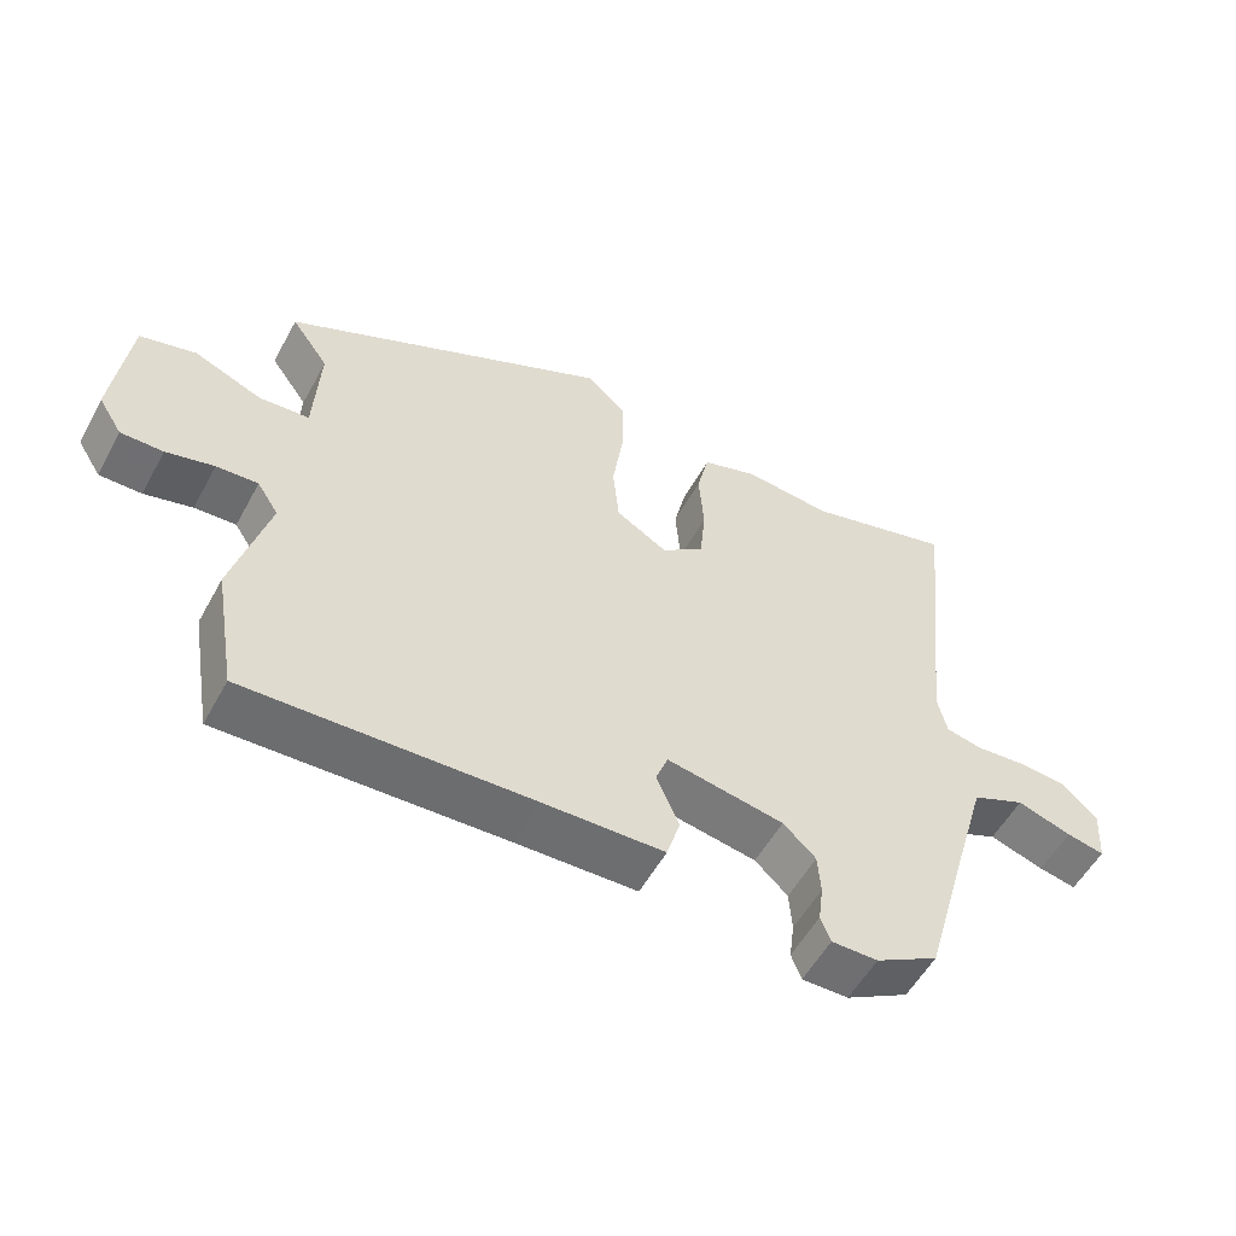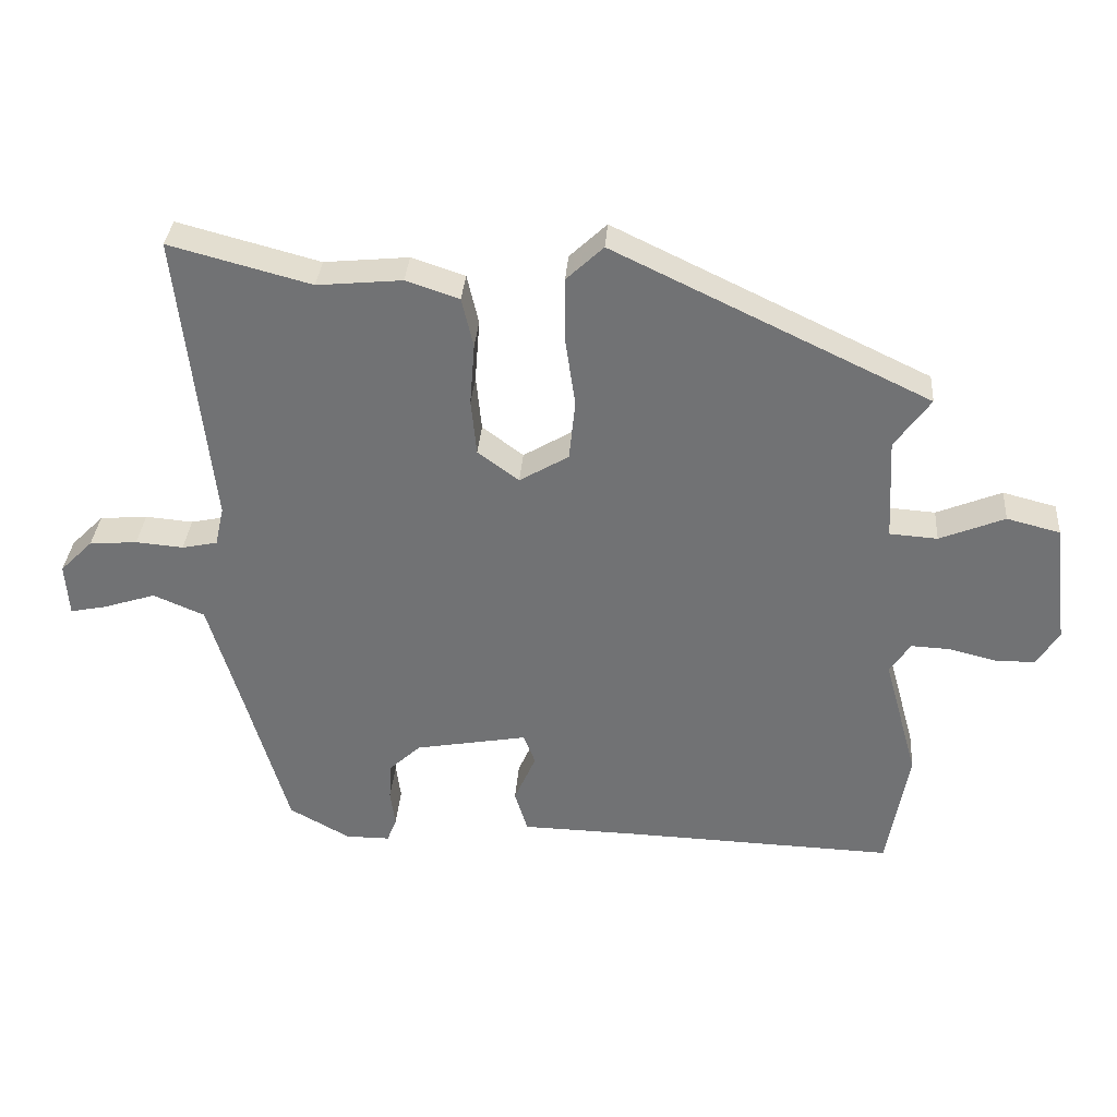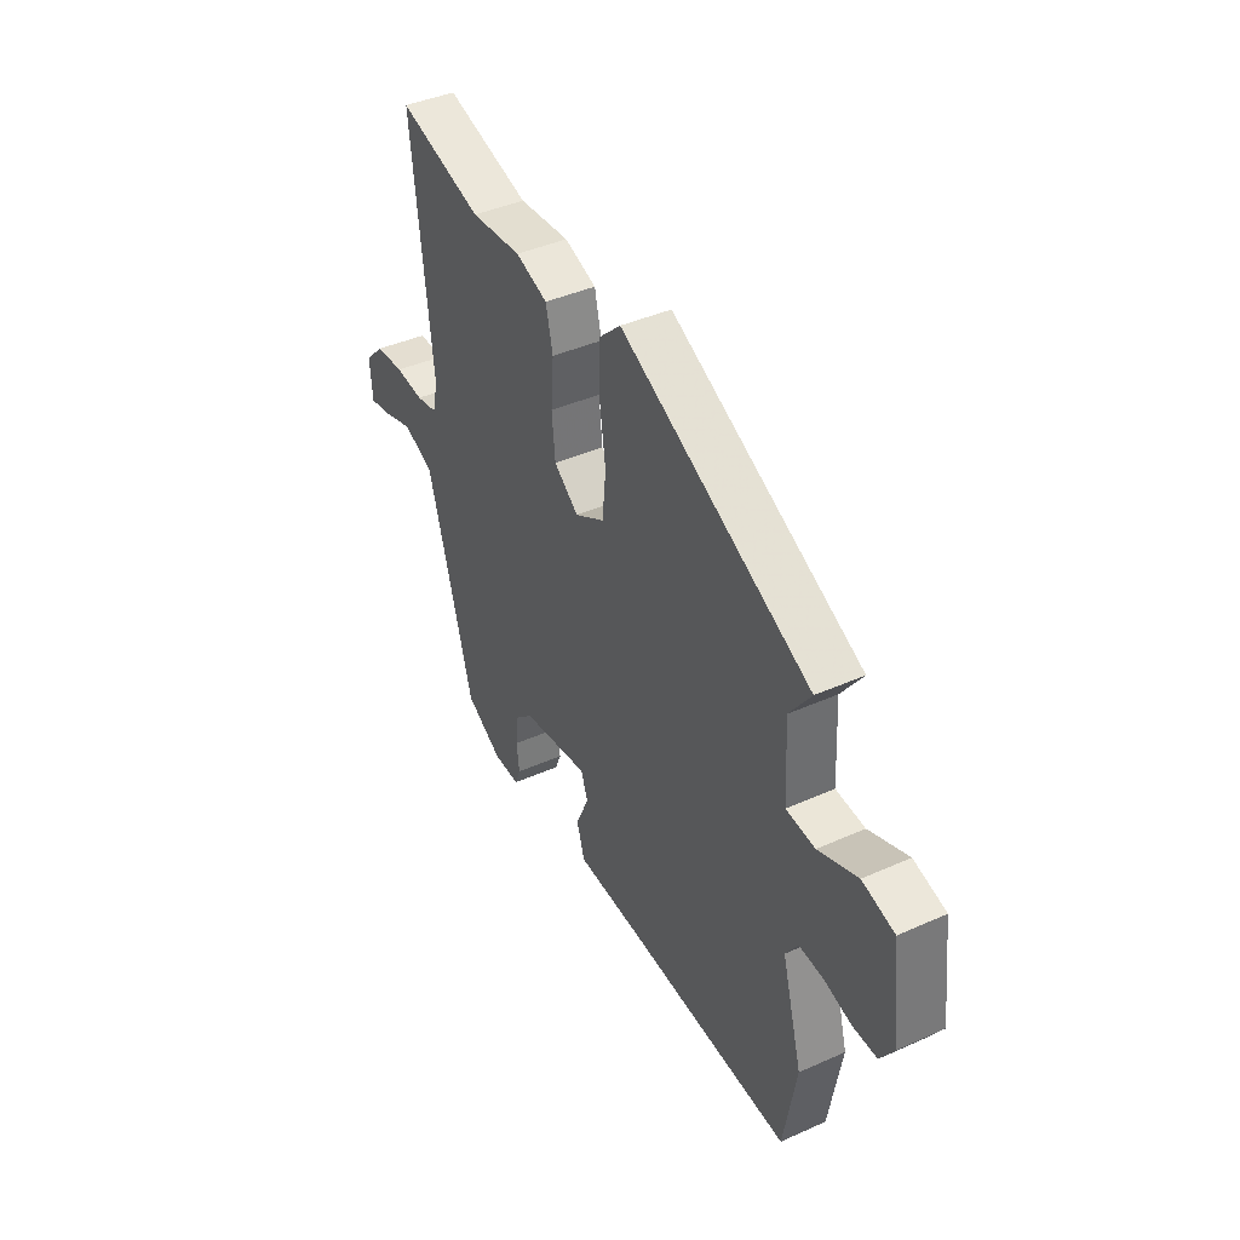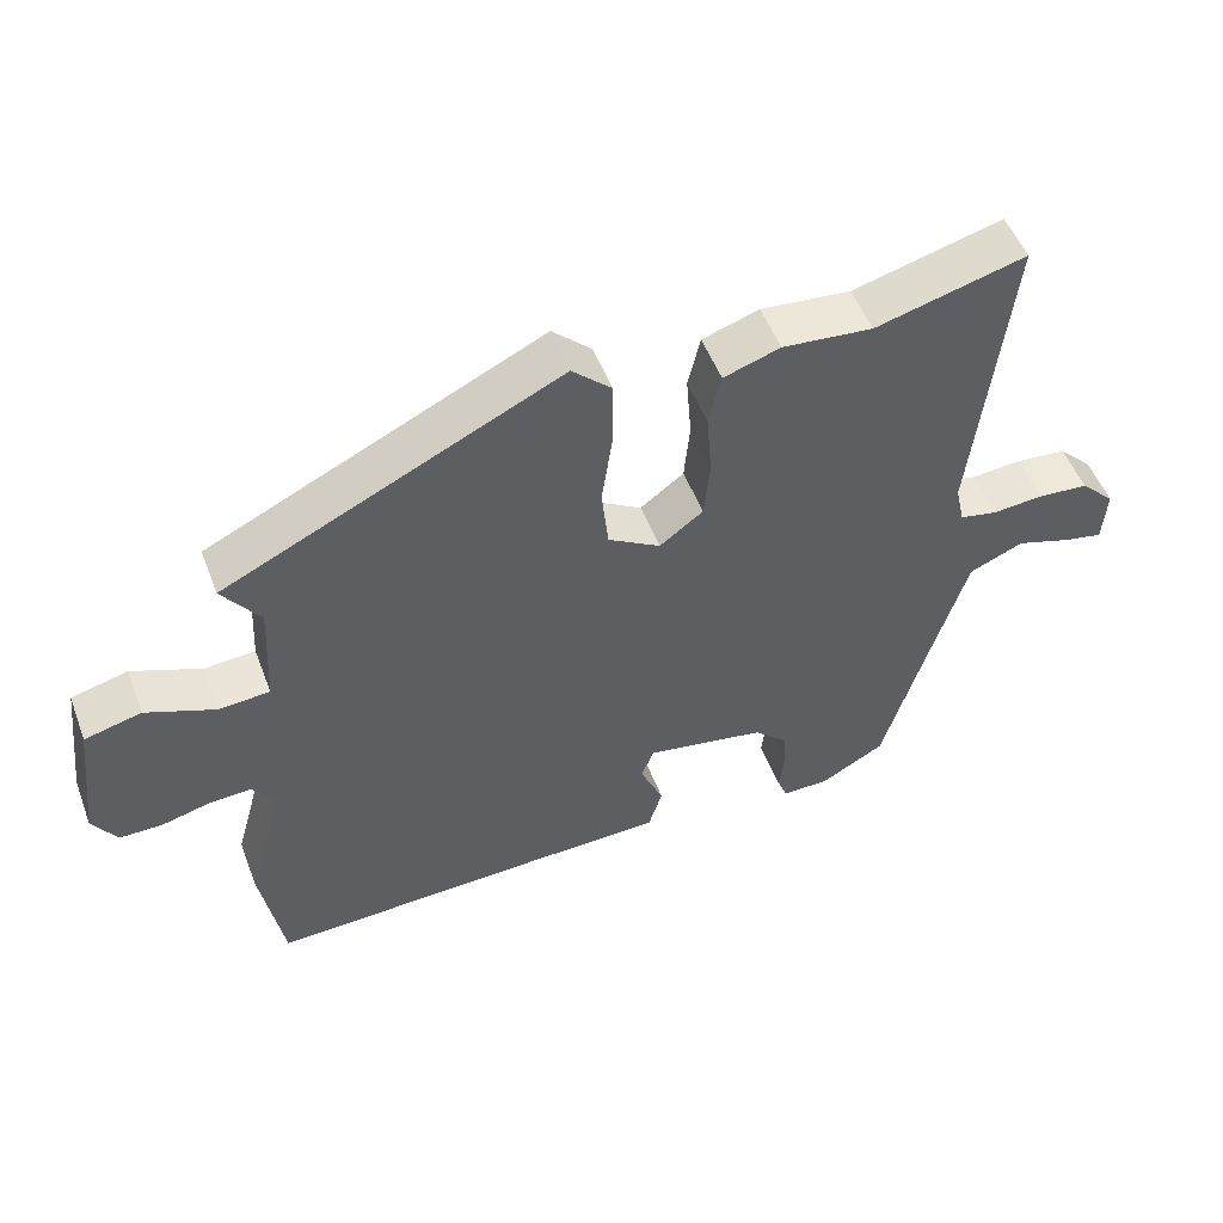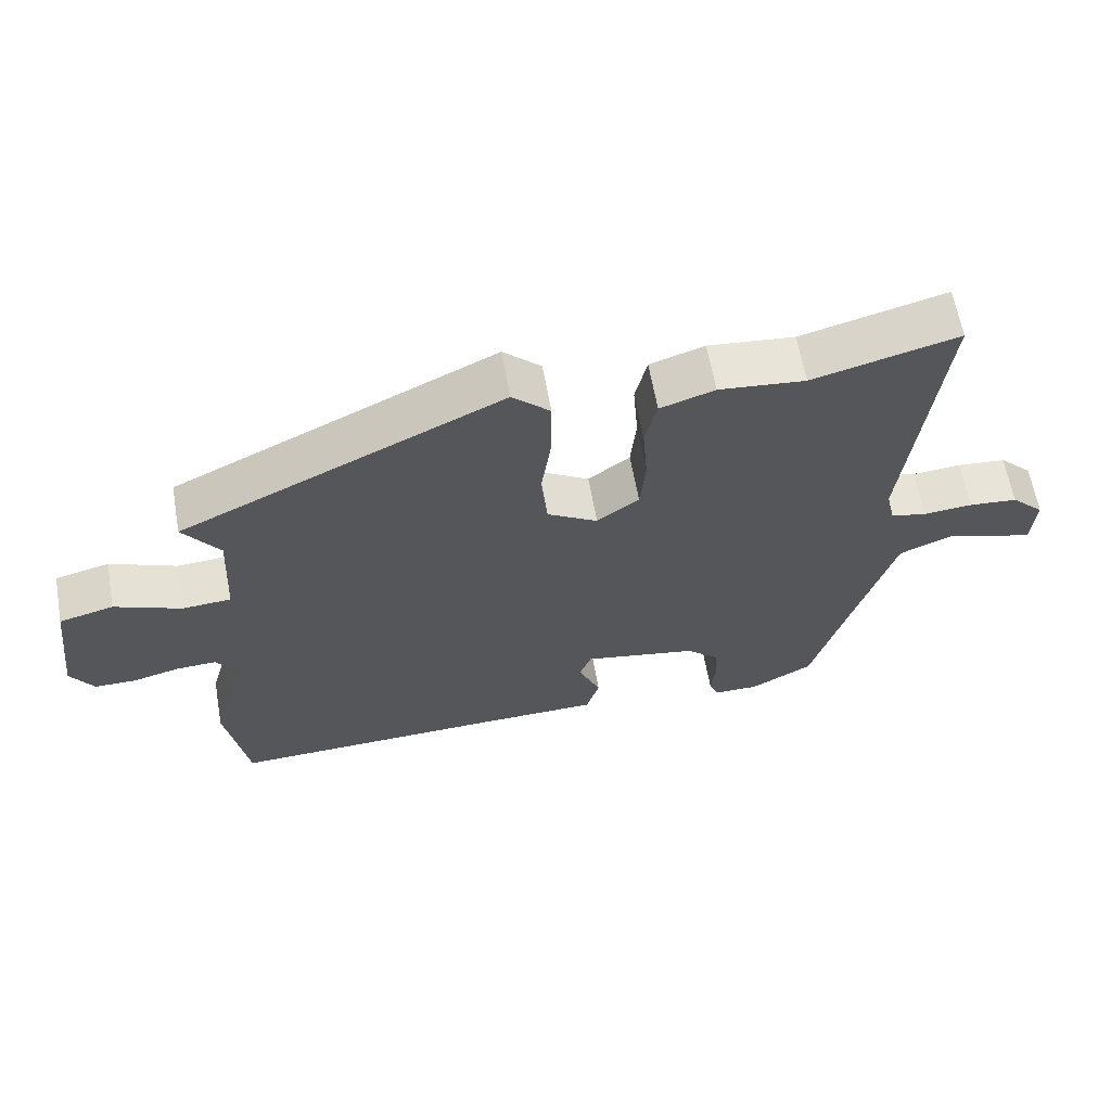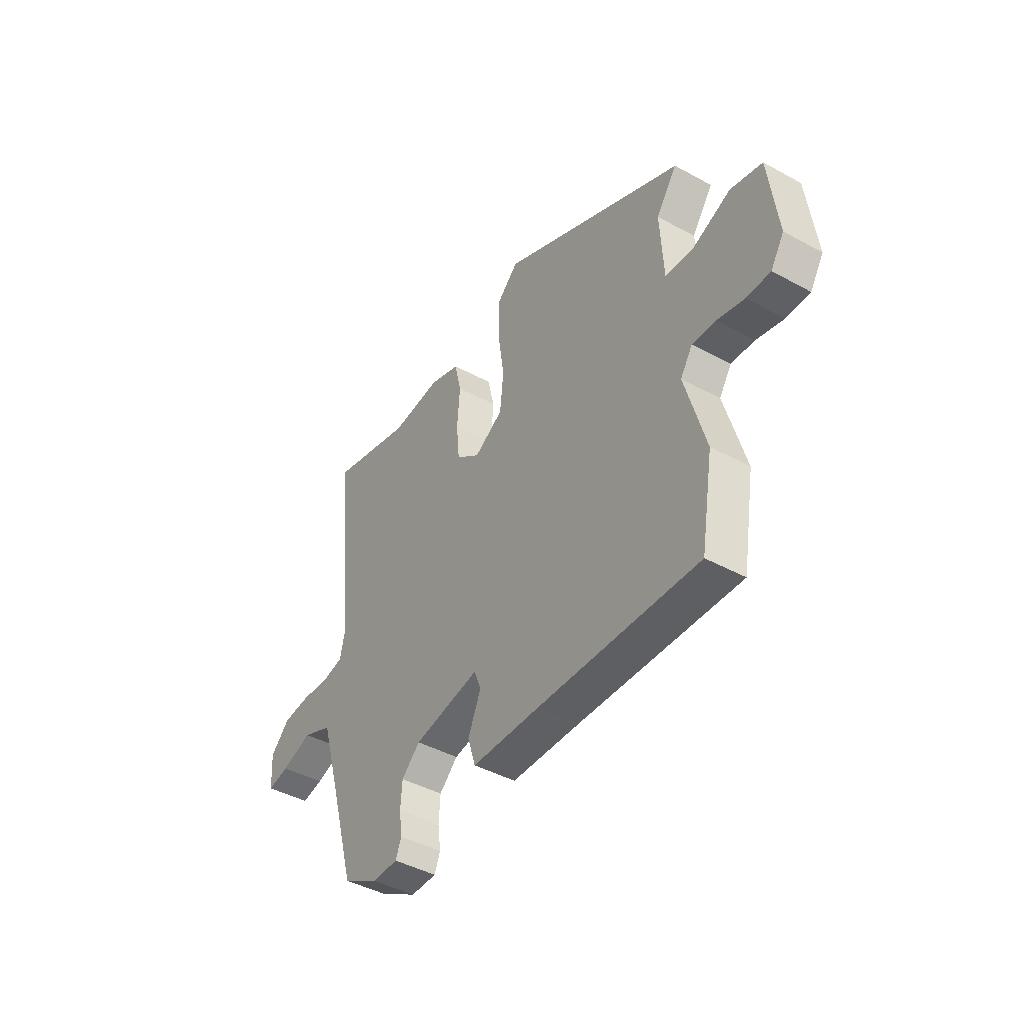
<metadata>
{"format":"obj","ext":"obj","renderer":"f3d","projection":"perspective","resolution":1024,"background":"white","views":[{"elev":-54.7,"azim":-28.3,"up":"+Z"},{"elev":34.0,"azim":-175.7,"up":"+Z"},{"elev":41.7,"azim":-118.3,"up":"+Z"},{"elev":51.9,"azim":-20.6,"up":"+Z"},{"elev":62.7,"azim":-10.0,"up":"+Z"},{"elev":-43.4,"azim":-122.9,"up":"+Z"}]}
</metadata>
<code>
v -0.505 0.07 0.314
v -0.044 0.07 0.535
v 0.01 0.07 0.484
v 0.01 0.07 0.392
v -0.005 0.07 0.288
v 0.004 0.07 0.2
v 0.076 0.07 0.157
v 0.136 0.07 0.202
v 0.144 0.07 0.284
v 0.137 0.07 0.375
v 0.154 0.07 0.448
v 0.232 0.07 0.474
v 0.356 0.07 0.462
v 0.563 0.07 0.517
v 0.516 0.07 0.084
v 0.529 0.07 0.026
v 0.581 0.07 0.015
v 0.651 0.07 0.021
v 0.721 0.07 0.015
v 0.769 0.07 -0.033
v 0.764 0.07 -0.111
v 0.711 0.07 -0.1
v 0.634 0.07 -0.075
v 0.559 0.07 -0.107
v 0.51 0.07 -0.273
v 0.449 0.07 -0.485
v 0.36 0.07 -0.535
v 0.295 0.07 -0.535
v 0.281 0.07 -0.499
v 0.288 0.07 -0.445
v 0.284 0.07 -0.388
v 0.238 0.07 -0.345
v 0.073 0.07 -0.315
v 0.056 0.07 -0.36
v 0.088 0.07 -0.434
v 0.069 0.07 -0.496
v -0.101 0.07 -0.5
v -0.498 0.07 -0.514
v -0.529 0.07 -0.333
v -0.479 0.07 -0.153
v -0.509 0.07 -0.107
v -0.567 0.07 -0.11
v -0.634 0.07 -0.127
v -0.693 0.07 -0.127
v -0.726 0.07 -0.075
v -0.704 0.07 0.105
v -0.626 0.07 0.125
v -0.531 0.07 0.086
v -0.461 0.07 0.091
v -0.453 0.07 0.241
v -0.505 0 0.314
v -0.044 0 0.535
v 0.01 0 0.484
v 0.01 0 0.392
v -0.005 0 0.288
v 0.004 0 0.2
v 0.076 0 0.157
v 0.136 0 0.202
v 0.144 0 0.284
v 0.137 0 0.375
v 0.154 0 0.448
v 0.232 0 0.474
v 0.356 0 0.462
v 0.563 0 0.517
v 0.516 0 0.084
v 0.529 0 0.026
v 0.581 0 0.015
v 0.651 0 0.021
v 0.721 0 0.015
v 0.769 0 -0.033
v 0.764 0 -0.111
v 0.711 0 -0.1
v 0.634 0 -0.075
v 0.559 0 -0.107
v 0.51 0 -0.273
v 0.449 0 -0.485
v 0.36 0 -0.535
v 0.295 0 -0.535
v 0.281 0 -0.499
v 0.288 0 -0.445
v 0.284 0 -0.388
v 0.238 0 -0.345
v 0.073 0 -0.315
v 0.056 0 -0.36
v 0.088 0 -0.434
v 0.069 0 -0.496
v -0.101 0 -0.5
v -0.498 0 -0.514
v -0.529 0 -0.333
v -0.479 0 -0.153
v -0.509 0 -0.107
v -0.567 0 -0.11
v -0.634 0 -0.127
v -0.693 0 -0.127
v -0.726 0 -0.075
v -0.704 0 0.105
v -0.626 0 0.125
v -0.531 0 0.086
v -0.461 0 0.091
v -0.453 0 0.241
f 46 47 48
f 45 46 48
f 44 45 48
f 43 44 48
f 42 43 48
f 41 42 48 49
f 40 41 49
f 37 38 39 40
f 37 40 49
f 36 37 49
f 35 36 49
f 34 35 49
f 33 34 49 50
f 28 29 30
f 27 28 30
f 26 27 30
f 25 26 30
f 24 25 30 31
f 21 22 23
f 20 21 23
f 19 20 23
f 18 19 23
f 17 18 23
f 16 17 23 24
f 13 14 15
f 13 15 16
f 12 13 16
f 11 12 16
f 10 11 16
f 9 10 16
f 24 31 32
f 16 24 32
f 9 16 32
f 8 9 32
f 3 4 5
f 2 3 5
f 1 2 5
f 50 1 5
f 50 5 6
f 33 50 6 7
f 7 8 32 33
f 98 97 96
f 98 96 95
f 98 95 94
f 98 94 93
f 98 93 92
f 99 98 92 91
f 99 91 90
f 90 89 88 87
f 99 90 87
f 99 87 86
f 99 86 85
f 99 85 84
f 100 99 84 83
f 80 79 78
f 80 78 77
f 80 77 76
f 80 76 75
f 81 80 75 74
f 73 72 71
f 73 71 70
f 73 70 69
f 73 69 68
f 73 68 67
f 74 73 67 66
f 65 64 63
f 66 65 63
f 66 63 62
f 66 62 61
f 66 61 60
f 66 60 59
f 82 81 74
f 82 74 66
f 82 66 59
f 82 59 58
f 55 54 53
f 55 53 52
f 55 52 51
f 55 51 100
f 56 55 100
f 57 56 100 83
f 83 82 58 57
f 1 51 52 2
f 2 52 53 3
f 3 53 54 4
f 4 54 55 5
f 5 55 56 6
f 6 56 57 7
f 7 57 58 8
f 8 58 59 9
f 9 59 60 10
f 10 60 61 11
f 11 61 62 12
f 12 62 63 13
f 13 63 64 14
f 14 64 65 15
f 15 65 66 16
f 16 66 67 17
f 17 67 68 18
f 18 68 69 19
f 19 69 70 20
f 20 70 71 21
f 21 71 72 22
f 22 72 73 23
f 23 73 74 24
f 24 74 75 25
f 25 75 76 26
f 26 76 77 27
f 27 77 78 28
f 28 78 79 29
f 29 79 80 30
f 30 80 81 31
f 31 81 82 32
f 32 82 83 33
f 33 83 84 34
f 34 84 85 35
f 35 85 86 36
f 36 86 87 37
f 37 87 88 38
f 38 88 89 39
f 39 89 90 40
f 40 90 91 41
f 41 91 92 42
f 42 92 93 43
f 43 93 94 44
f 44 94 95 45
f 45 95 96 46
f 46 96 97 47
f 47 97 98 48
f 48 98 99 49
f 49 99 100 50
f 50 100 51 1

</code>
